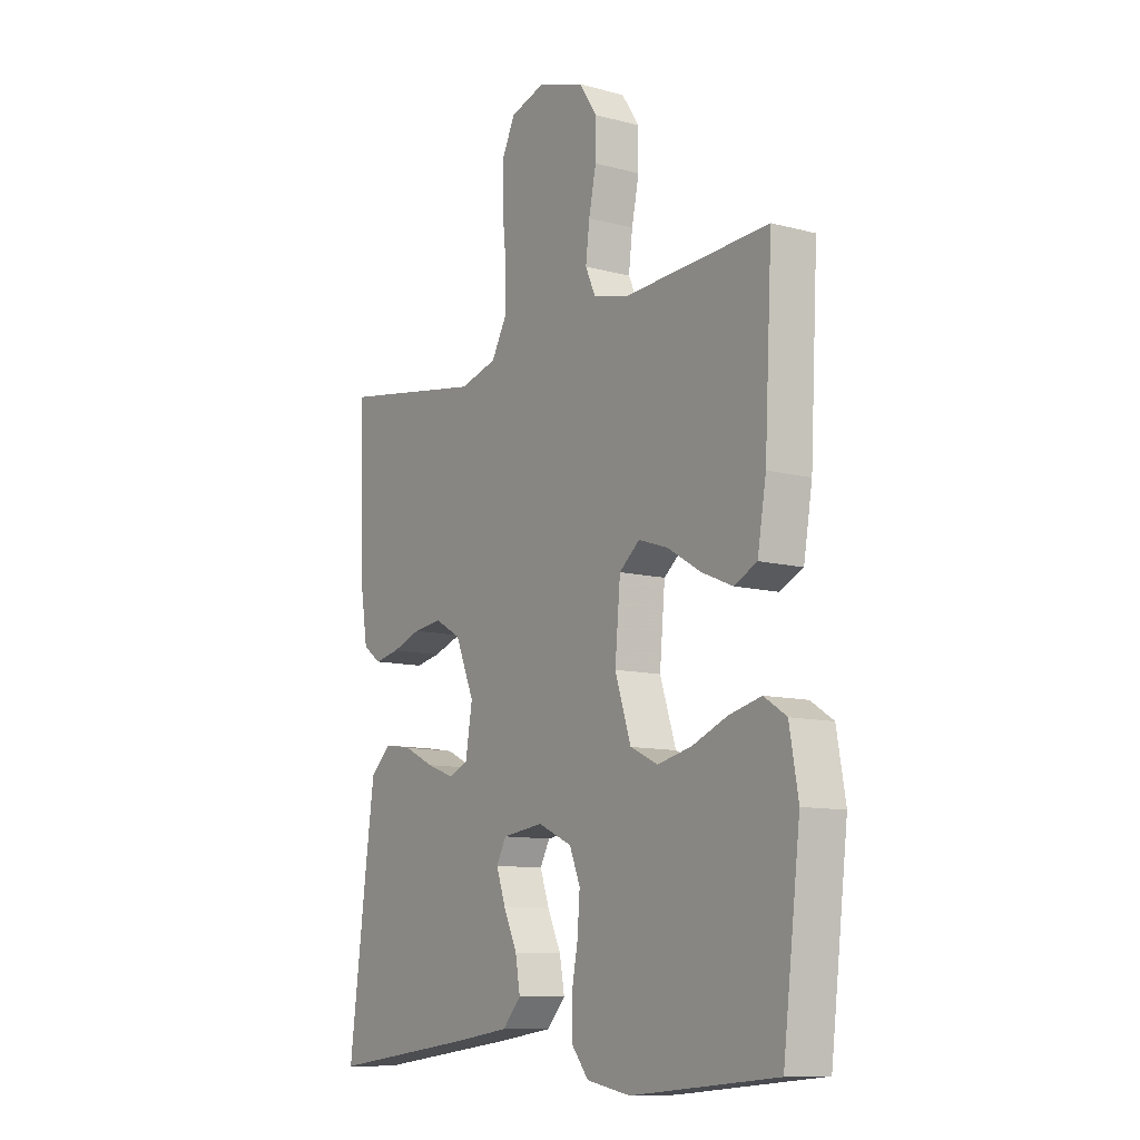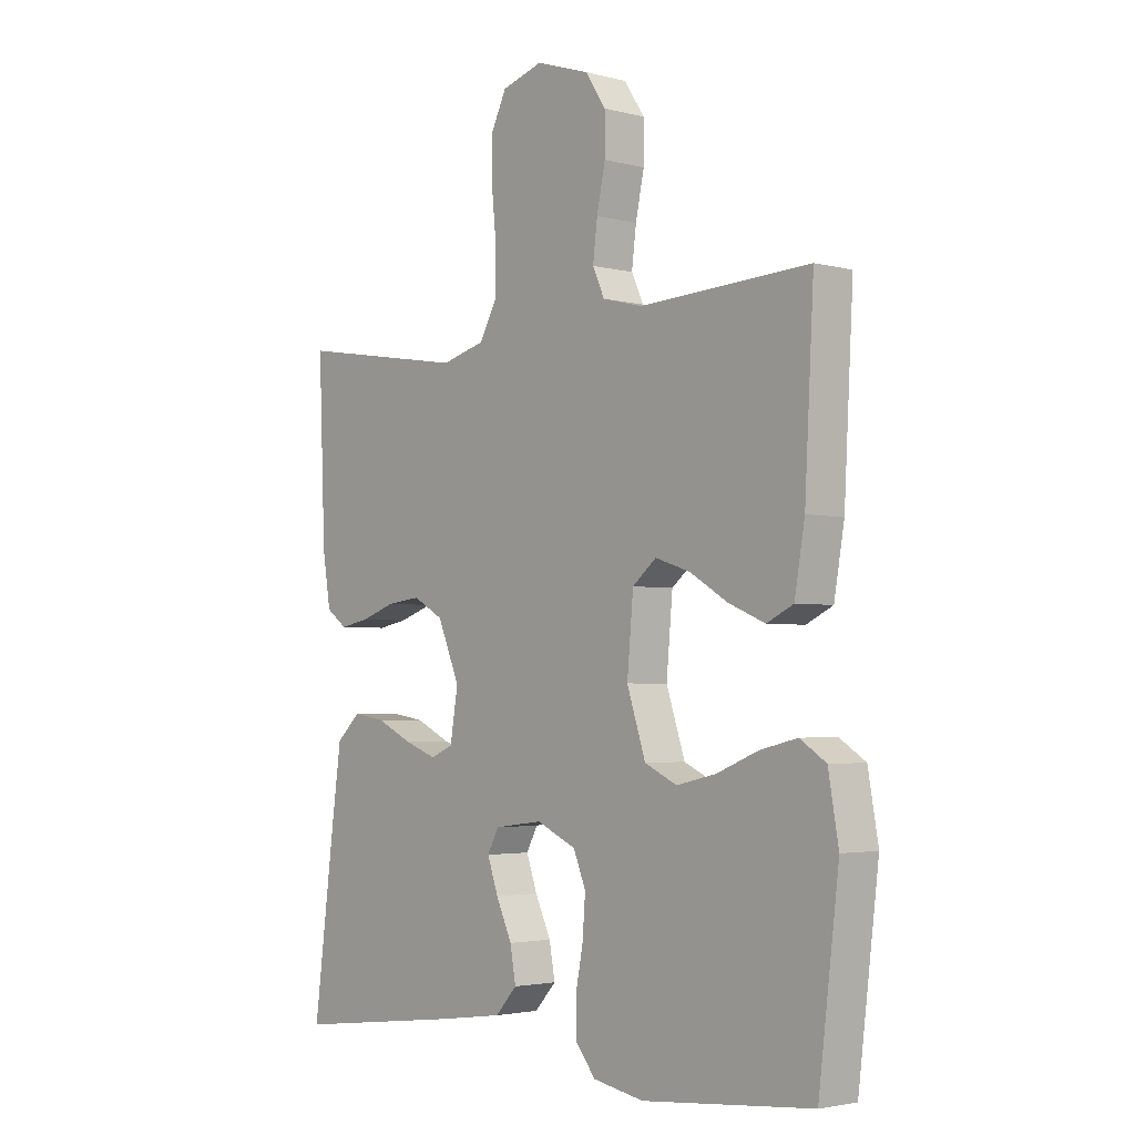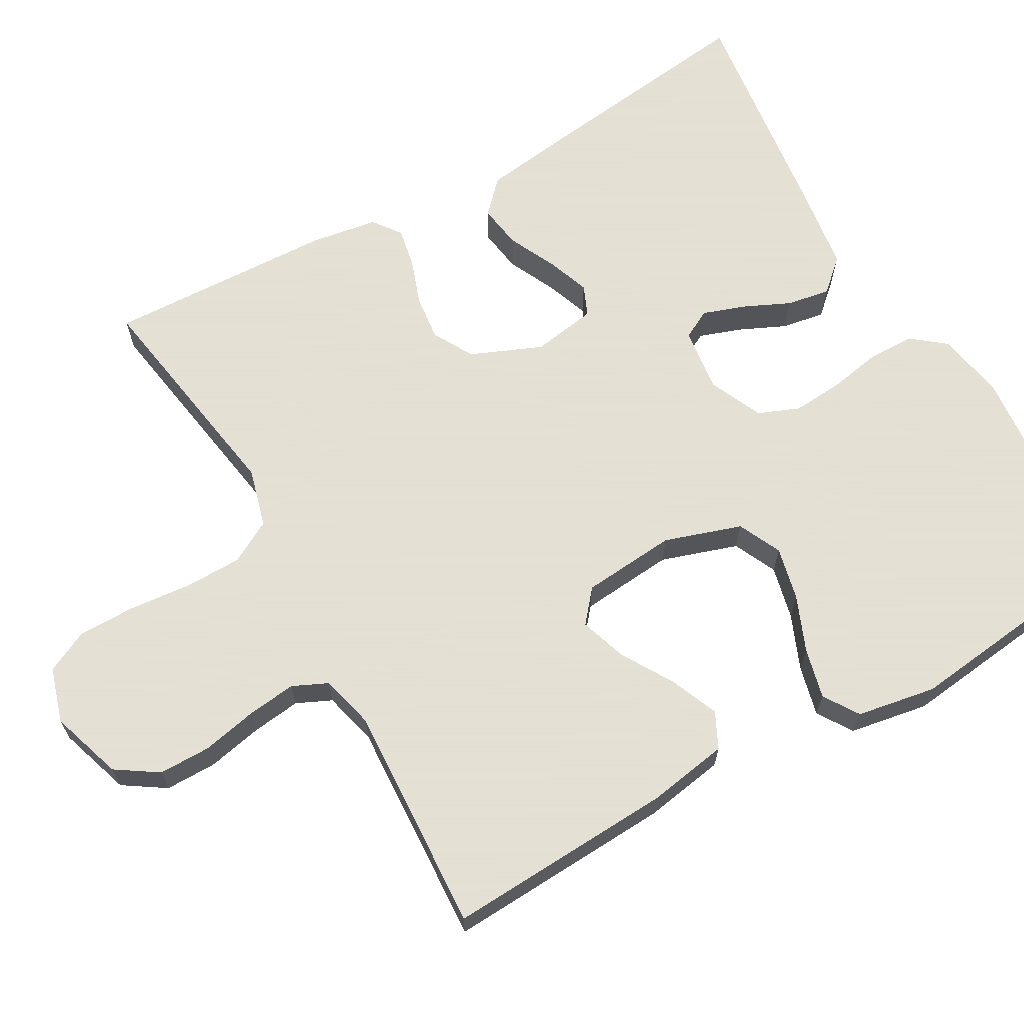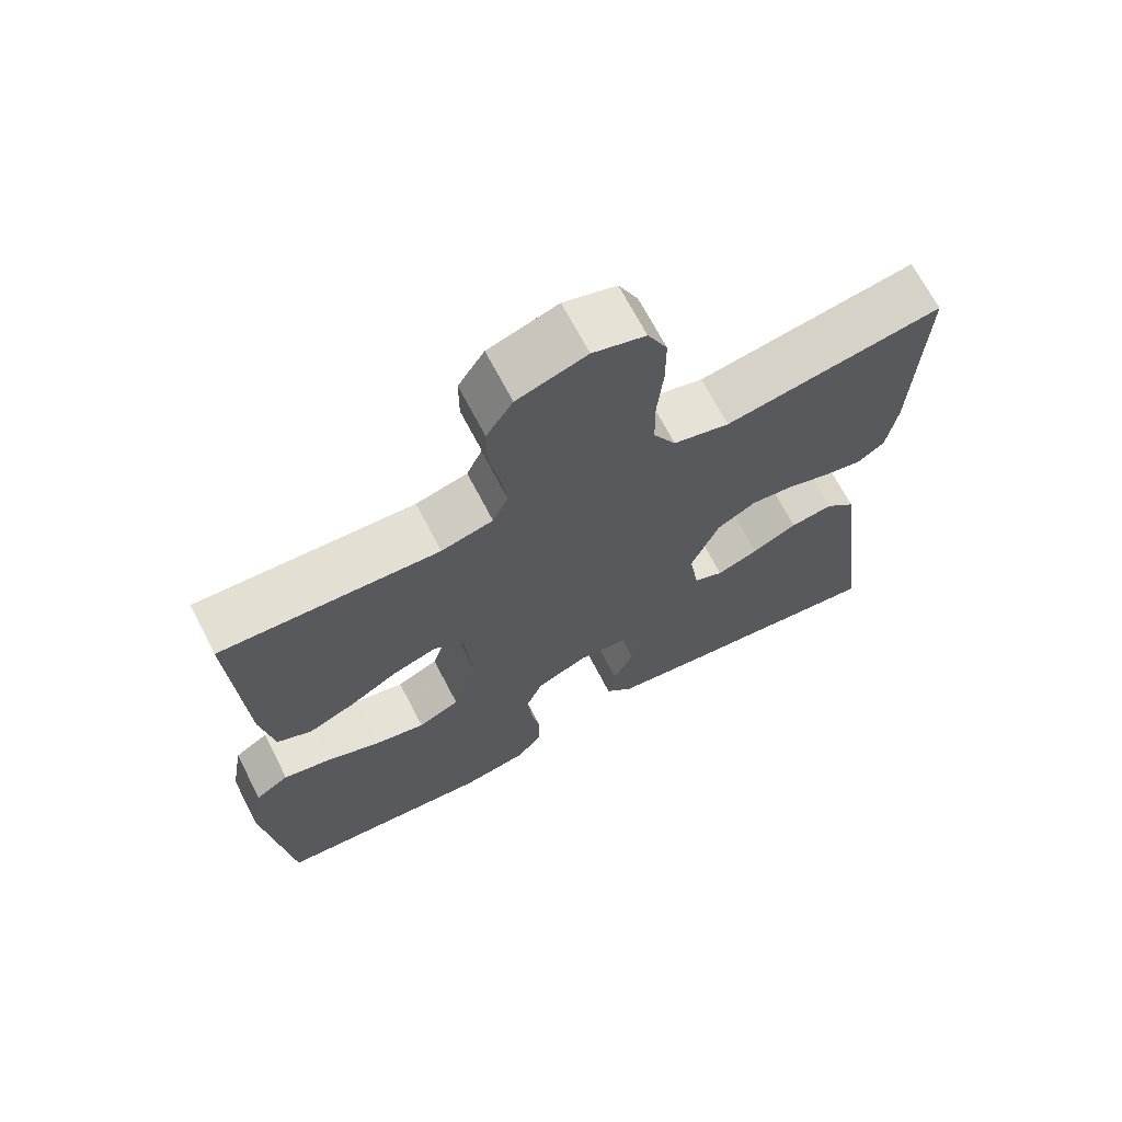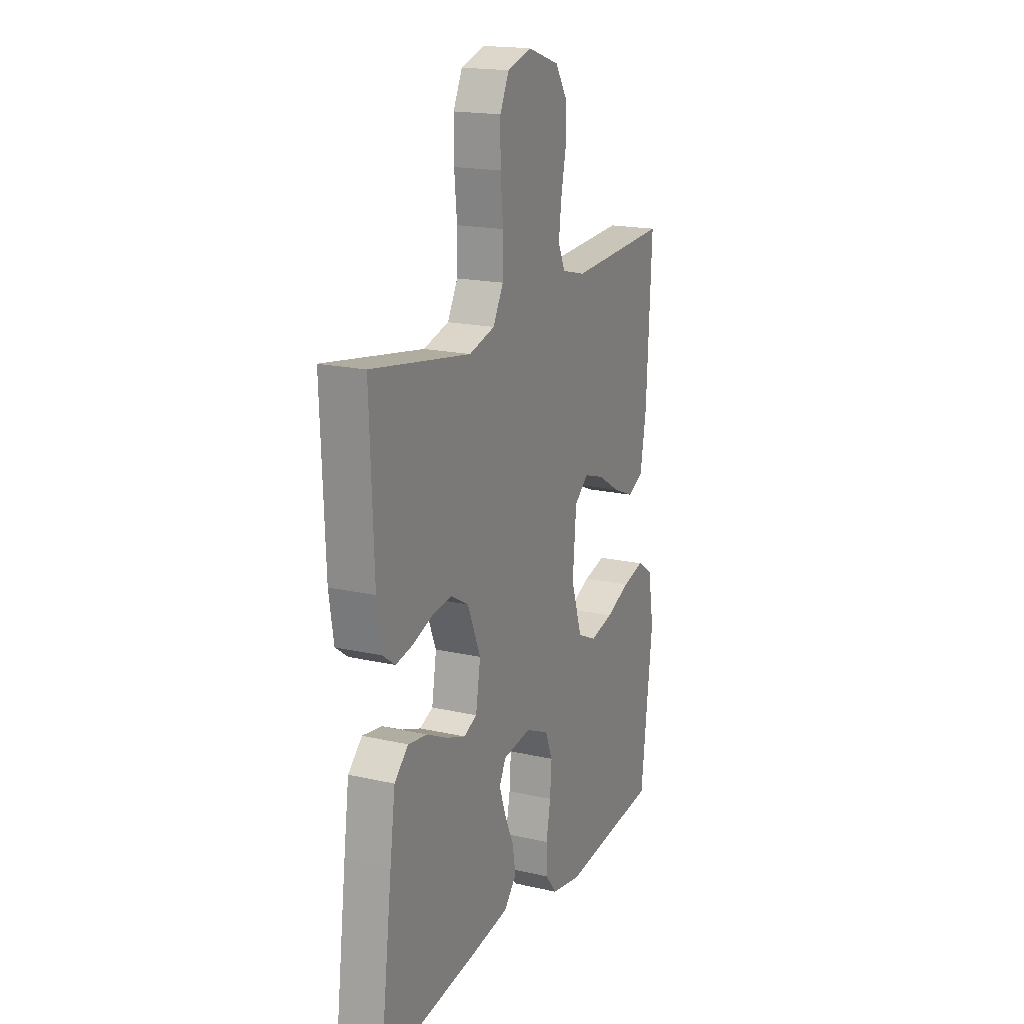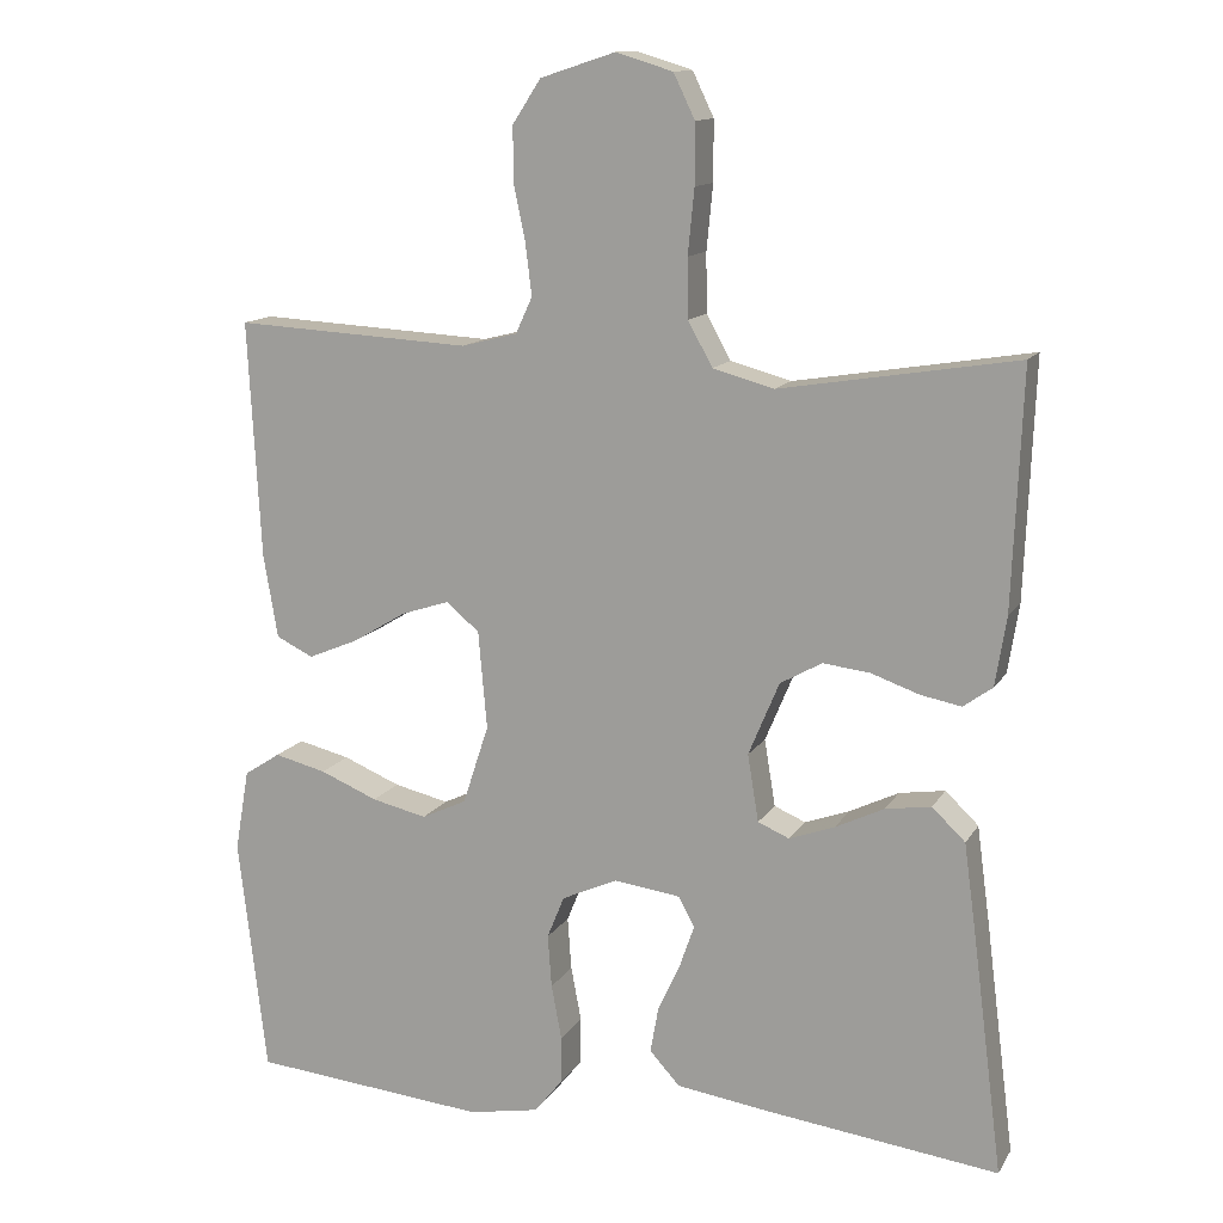
<metadata>
{"format":"obj","ext":"obj","renderer":"f3d","projection":"perspective","resolution":1024,"background":"white","views":[{"elev":-10.5,"azim":56.1,"up":"+Z"},{"elev":-3.0,"azim":48.4,"up":"+Z"},{"elev":66.2,"azim":60.5,"up":"+Y"},{"elev":68.7,"azim":152.6,"up":"+Z"},{"elev":18.1,"azim":-66.0,"up":"+Z"},{"elev":13.1,"azim":-159.6,"up":"+Z"}]}
</metadata>
<code>
v -0.5 0.07 -0.5
v -0.462 0.07 -0.2
v -0.446 0.07 -0.082
v -0.404 0.07 -0.042
v -0.346 0.07 -0.051
v -0.284 0.07 -0.081
v -0.227 0.07 -0.102
v -0.187 0.07 -0.085
v -0.173 0.07 0
v -0.212 0.07 0.093
v -0.265 0.07 0.123
v -0.325 0.07 0.116
v -0.385 0.07 0.095
v -0.437 0.07 0.085
v -0.474 0.07 0.112
v -0.488 0.07 0.2
v -0.5 0.07 0.5
v -0.2 0.07 0.451
v -0.123 0.07 0.472
v -0.092 0.07 0.528
v -0.091 0.07 0.603
v -0.099 0.07 0.685
v -0.099 0.07 0.761
v -0.072 0.07 0.817
v 0 0.07 0.839
v 0.095 0.07 0.808
v 0.131 0.07 0.753
v 0.131 0.07 0.685
v 0.116 0.07 0.613
v 0.108 0.07 0.548
v 0.129 0.07 0.502
v 0.2 0.07 0.484
v 0.5 0.07 0.5
v 0.484 0.07 0.2
v 0.466 0.07 0.094
v 0.419 0.07 0.071
v 0.355 0.07 0.098
v 0.287 0.07 0.139
v 0.226 0.07 0.159
v 0.184 0.07 0.124
v 0.173 0.07 0
v 0.206 0.07 -0.101
v 0.263 0.07 -0.128
v 0.333 0.07 -0.112
v 0.406 0.07 -0.082
v 0.472 0.07 -0.066
v 0.518 0.07 -0.096
v 0.536 0.07 -0.2
v 0.5 0.07 -0.5
v 0.2 0.07 -0.527
v 0.11 0.07 -0.51
v 0.075 0.07 -0.466
v 0.074 0.07 -0.405
v 0.087 0.07 -0.336
v 0.092 0.07 -0.269
v 0.07 0.07 -0.215
v 0 0.07 -0.183
v -0.085 0.07 -0.194
v -0.105 0.07 -0.232
v -0.086 0.07 -0.287
v -0.058 0.07 -0.348
v -0.048 0.07 -0.405
v -0.086 0.07 -0.447
v -0.2 0.07 -0.463
v -0.5 0 -0.5
v -0.462 0 -0.2
v -0.446 0 -0.082
v -0.404 0 -0.042
v -0.346 0 -0.051
v -0.284 0 -0.081
v -0.227 0 -0.102
v -0.187 0 -0.085
v -0.173 0 0
v -0.212 0 0.093
v -0.265 0 0.123
v -0.325 0 0.116
v -0.385 0 0.095
v -0.437 0 0.085
v -0.474 0 0.112
v -0.488 0 0.2
v -0.5 0 0.5
v -0.2 0 0.451
v -0.123 0 0.472
v -0.092 0 0.528
v -0.091 0 0.603
v -0.099 0 0.685
v -0.099 0 0.761
v -0.072 0 0.817
v 0 0 0.839
v 0.095 0 0.808
v 0.131 0 0.753
v 0.131 0 0.685
v 0.116 0 0.613
v 0.108 0 0.548
v 0.129 0 0.502
v 0.2 0 0.484
v 0.5 0 0.5
v 0.484 0 0.2
v 0.466 0 0.094
v 0.419 0 0.071
v 0.355 0 0.098
v 0.287 0 0.139
v 0.226 0 0.159
v 0.184 0 0.124
v 0.173 0 0
v 0.206 0 -0.101
v 0.263 0 -0.128
v 0.333 0 -0.112
v 0.406 0 -0.082
v 0.472 0 -0.066
v 0.518 0 -0.096
v 0.536 0 -0.2
v 0.5 0 -0.5
v 0.2 0 -0.527
v 0.11 0 -0.51
v 0.075 0 -0.466
v 0.074 0 -0.405
v 0.087 0 -0.336
v 0.092 0 -0.269
v 0.07 0 -0.215
v 0 0 -0.183
v -0.085 0 -0.194
v -0.105 0 -0.232
v -0.086 0 -0.287
v -0.058 0 -0.348
v -0.048 0 -0.405
v -0.086 0 -0.447
v -0.2 0 -0.463
f 4 5 6
f 3 4 6
f 2 3 6
f 1 2 6
f 64 1 6
f 63 64 6
f 62 63 6
f 61 62 6
f 60 61 6
f 59 60 6 7
f 58 59 7 8
f 57 58 8 9
f 56 57 9 10
f 52 53 54
f 51 52 54
f 50 51 54
f 49 50 54
f 48 49 54
f 47 48 54
f 46 47 54
f 45 46 54
f 44 45 54
f 43 44 54 55
f 42 43 55 56
f 36 37 38
f 35 36 38
f 34 35 38
f 33 34 38
f 32 33 38
f 31 32 38 39
f 30 31 39 40
f 27 28 29
f 26 27 29
f 25 26 29
f 24 25 29
f 23 24 29
f 22 23 29
f 21 22 29
f 20 21 29 30
f 30 40 41
f 20 30 41
f 19 20 41
f 16 17 18
f 15 16 18
f 14 15 18
f 13 14 18
f 12 13 18
f 11 12 18 19
f 42 56 10
f 41 42 10
f 19 41 10
f 10 11 19
f 70 69 68
f 70 68 67
f 70 67 66
f 70 66 65
f 70 65 128
f 70 128 127
f 70 127 126
f 70 126 125
f 70 125 124
f 71 70 124 123
f 72 71 123 122
f 73 72 122 121
f 74 73 121 120
f 118 117 116
f 118 116 115
f 118 115 114
f 118 114 113
f 118 113 112
f 118 112 111
f 118 111 110
f 118 110 109
f 118 109 108
f 119 118 108 107
f 120 119 107 106
f 102 101 100
f 102 100 99
f 102 99 98
f 102 98 97
f 102 97 96
f 103 102 96 95
f 104 103 95 94
f 93 92 91
f 93 91 90
f 93 90 89
f 93 89 88
f 93 88 87
f 93 87 86
f 93 86 85
f 94 93 85 84
f 105 104 94
f 105 94 84
f 105 84 83
f 82 81 80
f 82 80 79
f 82 79 78
f 82 78 77
f 82 77 76
f 83 82 76 75
f 74 120 106
f 74 106 105
f 74 105 83
f 83 75 74
f 1 65 66 2
f 2 66 67 3
f 3 67 68 4
f 4 68 69 5
f 5 69 70 6
f 6 70 71 7
f 7 71 72 8
f 8 72 73 9
f 9 73 74 10
f 10 74 75 11
f 11 75 76 12
f 12 76 77 13
f 13 77 78 14
f 14 78 79 15
f 15 79 80 16
f 16 80 81 17
f 17 81 82 18
f 18 82 83 19
f 19 83 84 20
f 20 84 85 21
f 21 85 86 22
f 22 86 87 23
f 23 87 88 24
f 24 88 89 25
f 25 89 90 26
f 26 90 91 27
f 27 91 92 28
f 28 92 93 29
f 29 93 94 30
f 30 94 95 31
f 31 95 96 32
f 32 96 97 33
f 33 97 98 34
f 34 98 99 35
f 35 99 100 36
f 36 100 101 37
f 37 101 102 38
f 38 102 103 39
f 39 103 104 40
f 40 104 105 41
f 41 105 106 42
f 42 106 107 43
f 43 107 108 44
f 44 108 109 45
f 45 109 110 46
f 46 110 111 47
f 47 111 112 48
f 48 112 113 49
f 49 113 114 50
f 50 114 115 51
f 51 115 116 52
f 52 116 117 53
f 53 117 118 54
f 54 118 119 55
f 55 119 120 56
f 56 120 121 57
f 57 121 122 58
f 58 122 123 59
f 59 123 124 60
f 60 124 125 61
f 61 125 126 62
f 62 126 127 63
f 63 127 128 64
f 64 128 65 1

</code>
